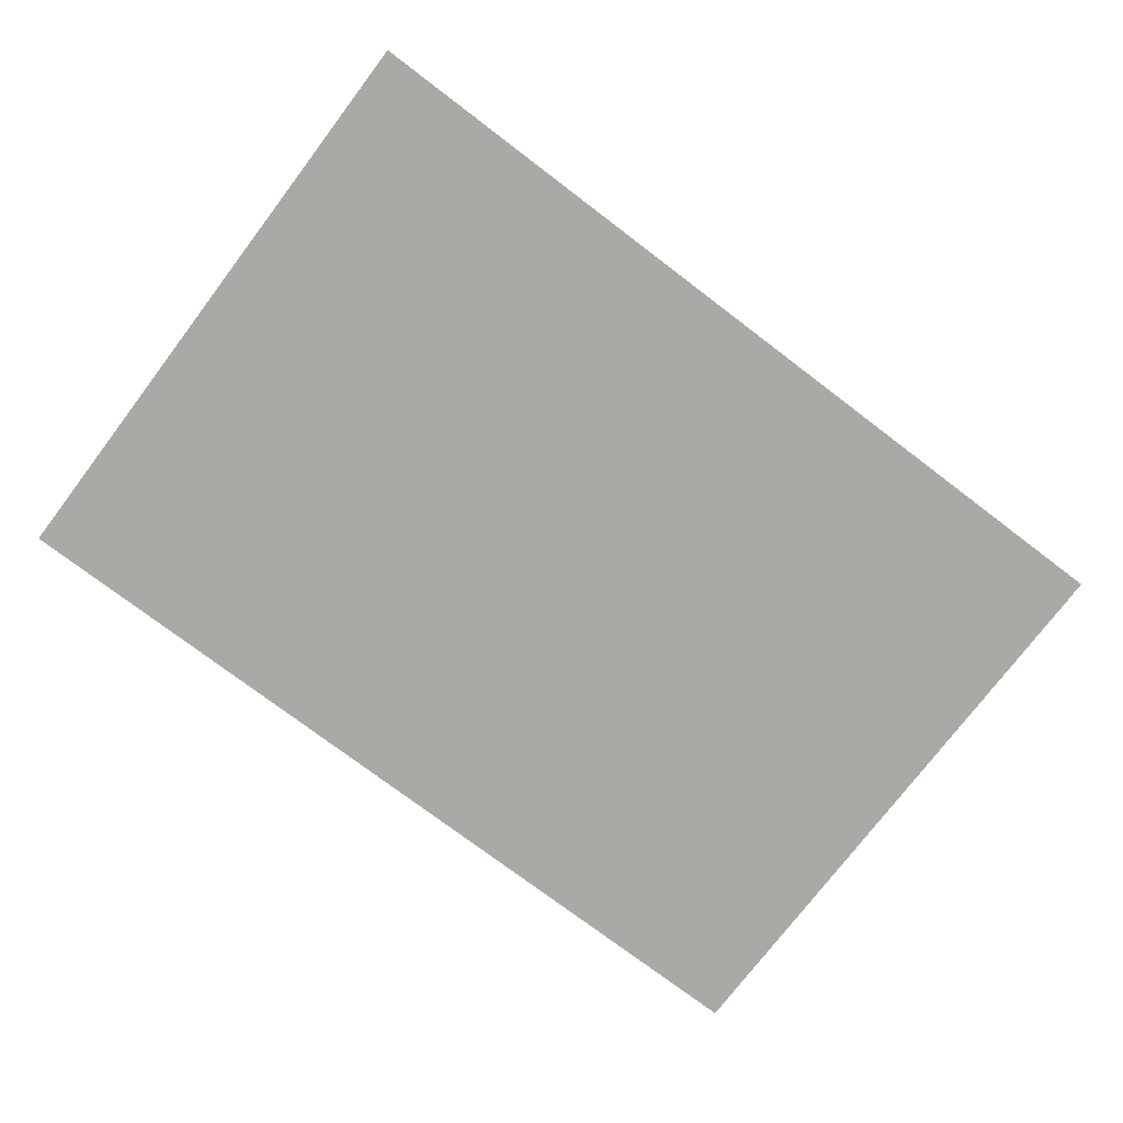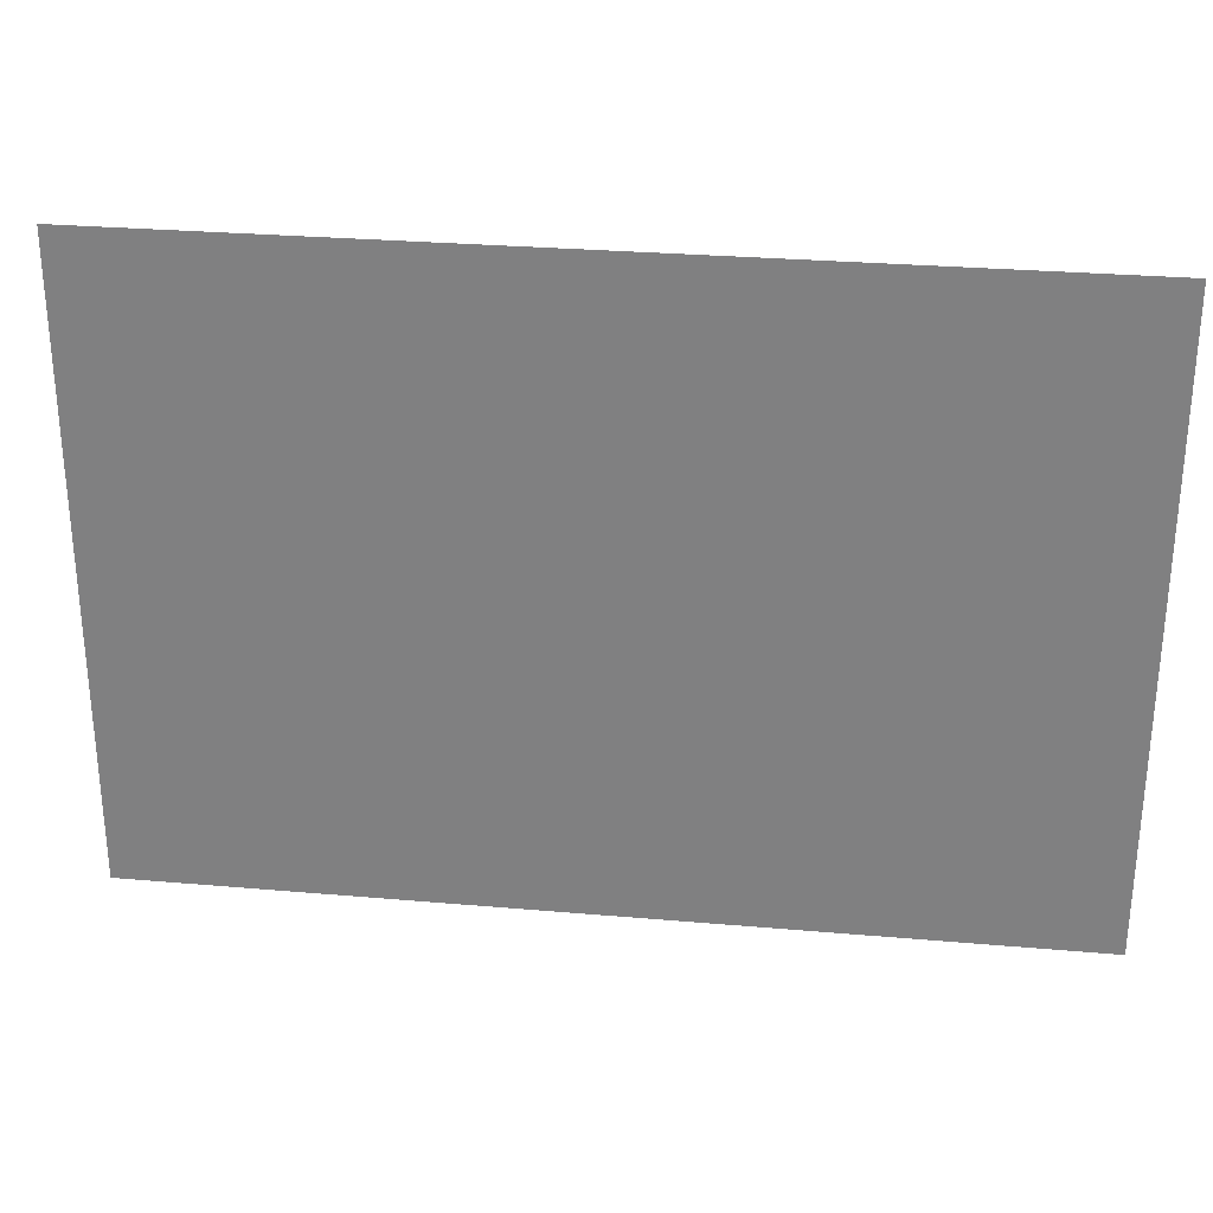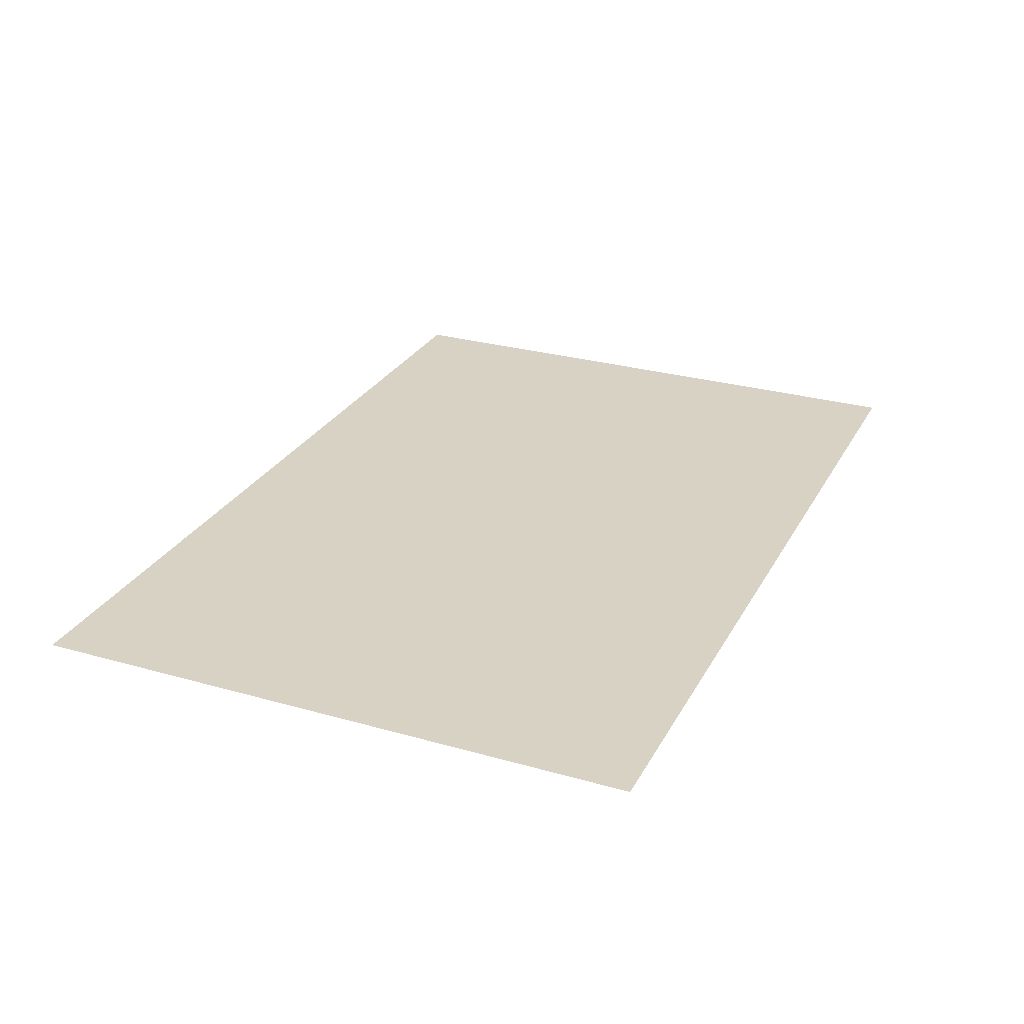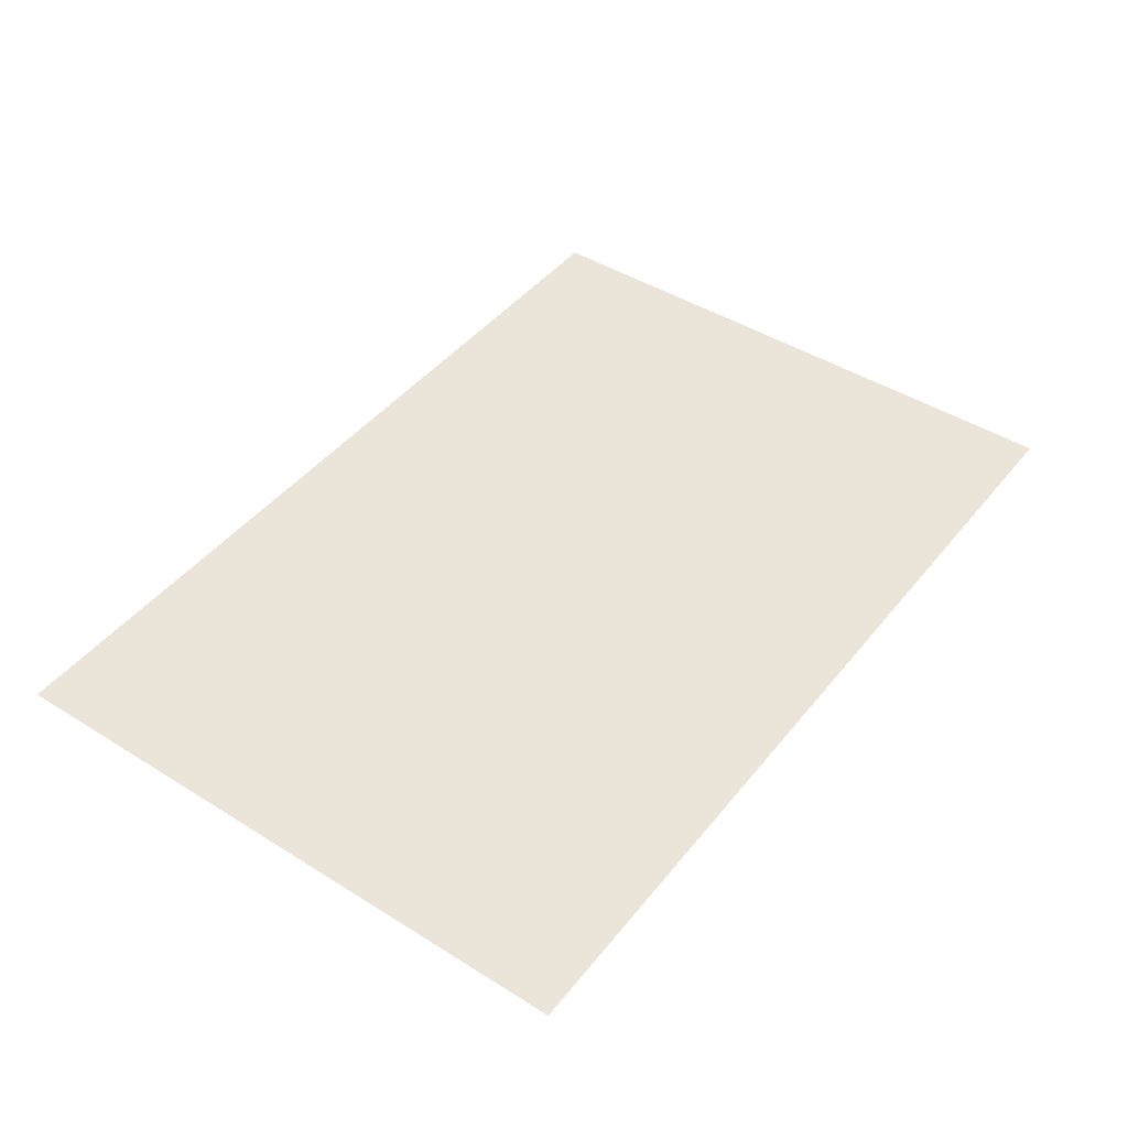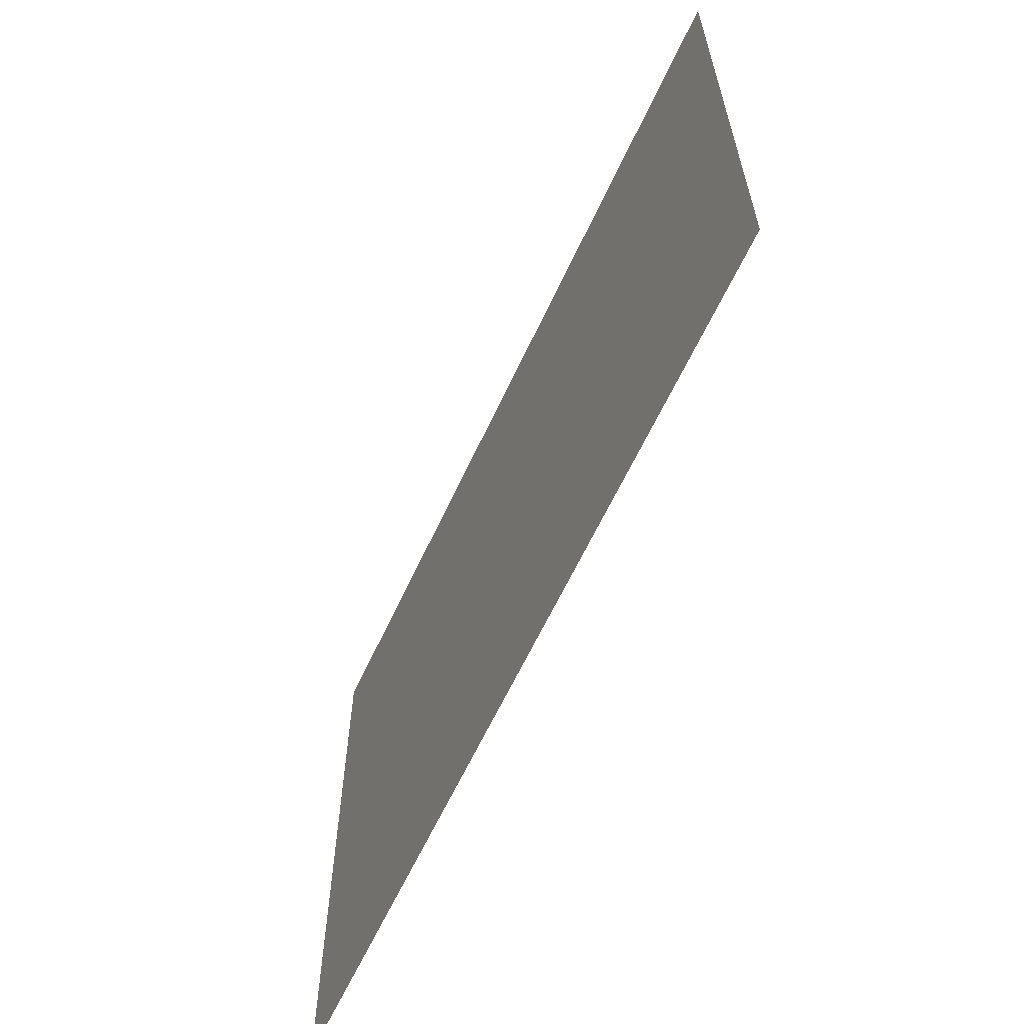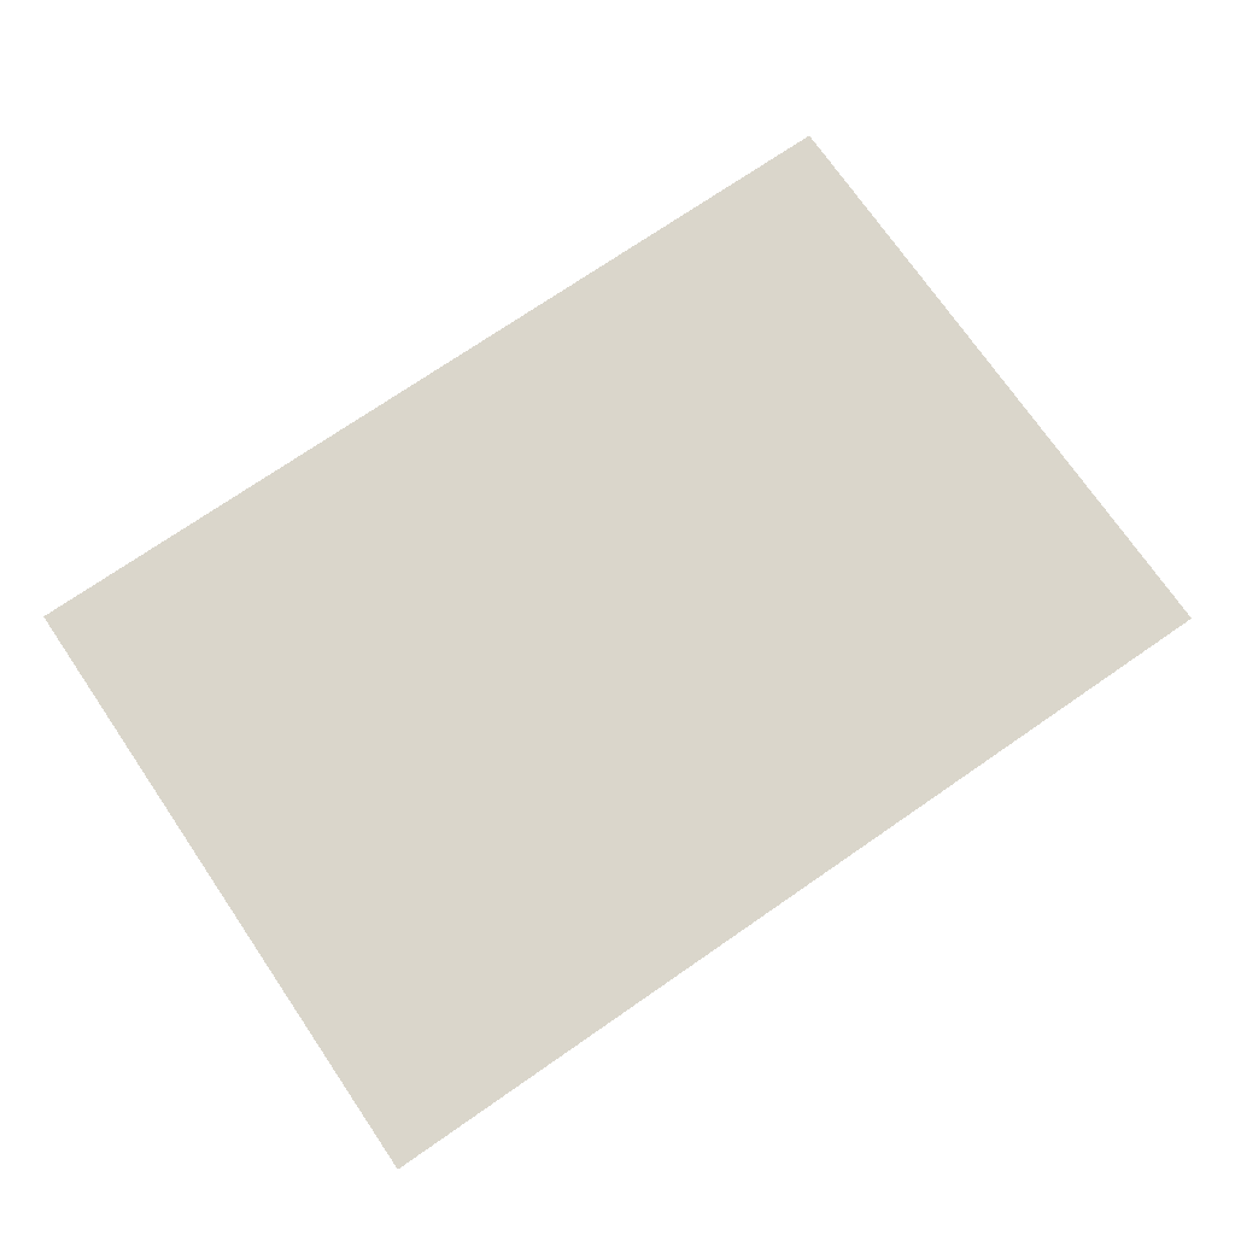
<metadata>
{"format":"obj","ext":"obj","renderer":"f3d","projection":"perspective","resolution":1024,"background":"white","views":[{"elev":-75.4,"azim":-37.2,"up":"+Z"},{"elev":28.8,"azim":7.4,"up":"+Y"},{"elev":27.7,"azim":113.5,"up":"+Z"},{"elev":44.7,"azim":-54.0,"up":"+Z"},{"elev":-61.9,"azim":65.3,"up":"+Y"},{"elev":73.7,"azim":145.5,"up":"+Z"}]}
</metadata>
<code>
o Component_2_2/Component_2/mesh3/mesh3-geometry/material_0/component_15#mesh3-geometry
v -0.1304 0.6756 0.4277
v -0.09934 0.6542 0.4277
v -0.1304 0.6542 0.4277
v -0.1304 0.6542 0.4277
v -0.09934 0.6542 0.4277
v -0.1304 0.6756 0.4277
v -0.09934 0.6542 0.4277
v -0.1304 0.6756 0.4277
v -0.09934 0.6756 0.4277
v -0.09934 0.6756 0.4277
v -0.1304 0.6756 0.4277
v -0.09934 0.6542 0.4277
f 1 2 3
f 4 5 6
f 7 8 9
f 10 11 12

</code>
